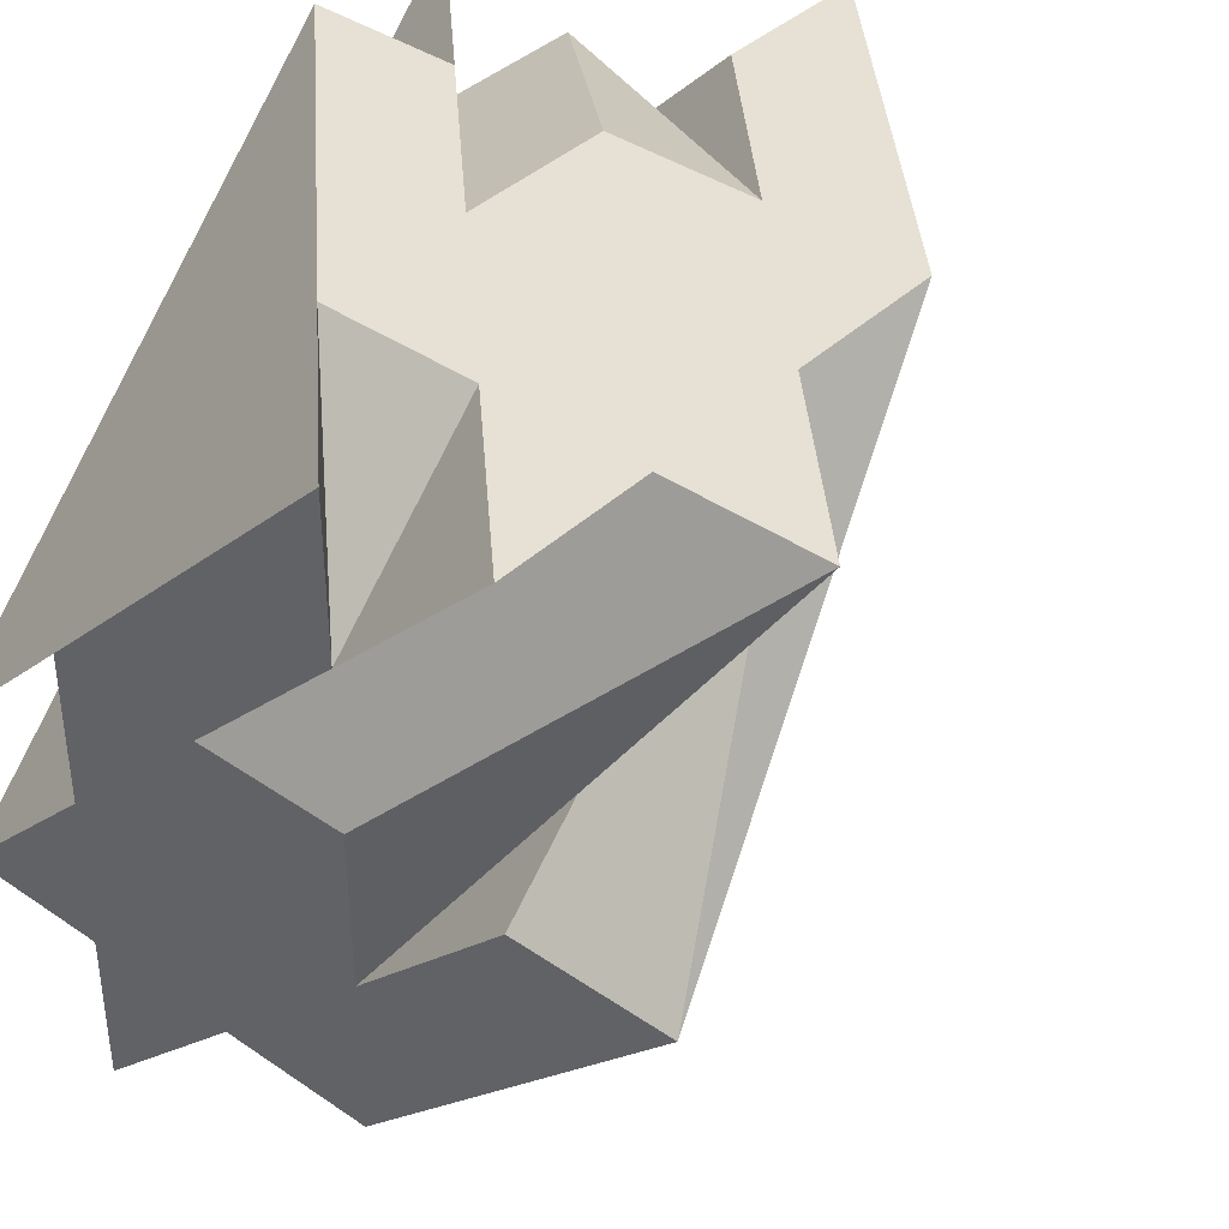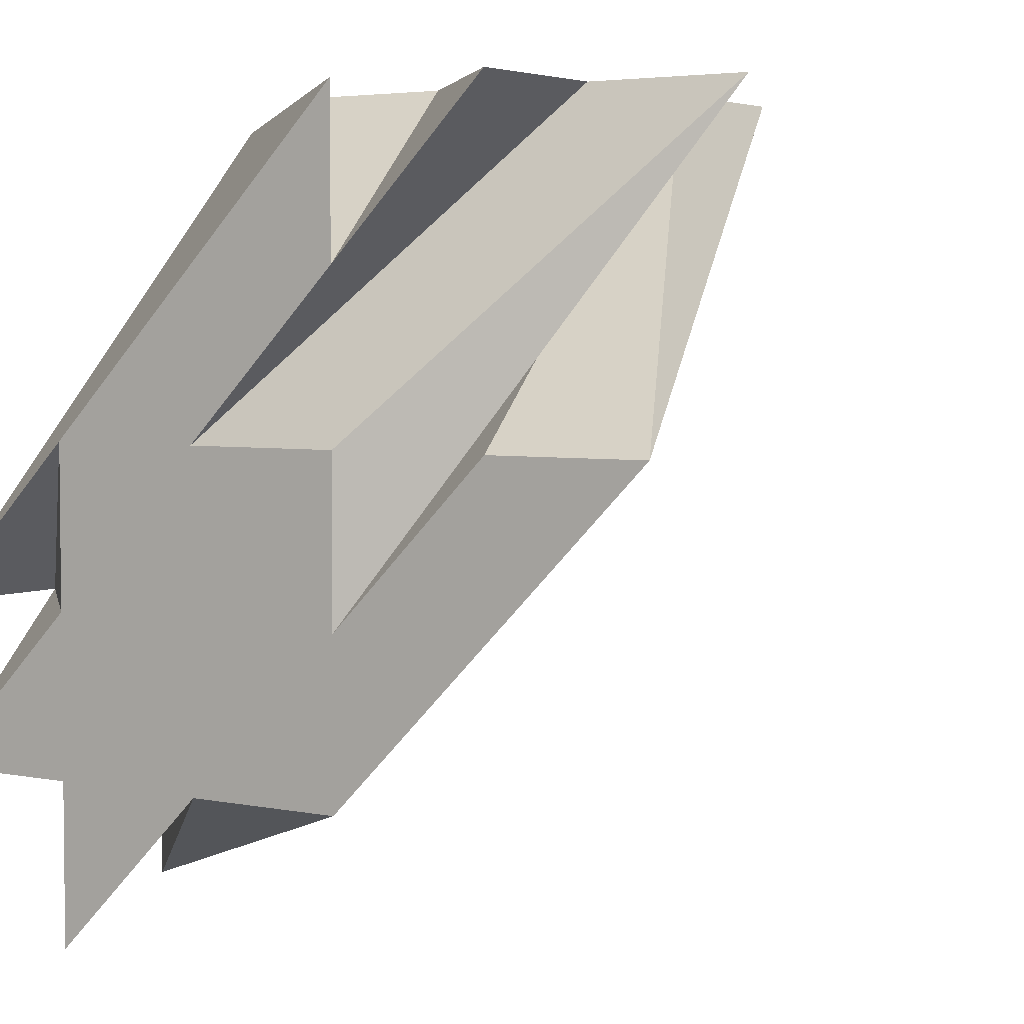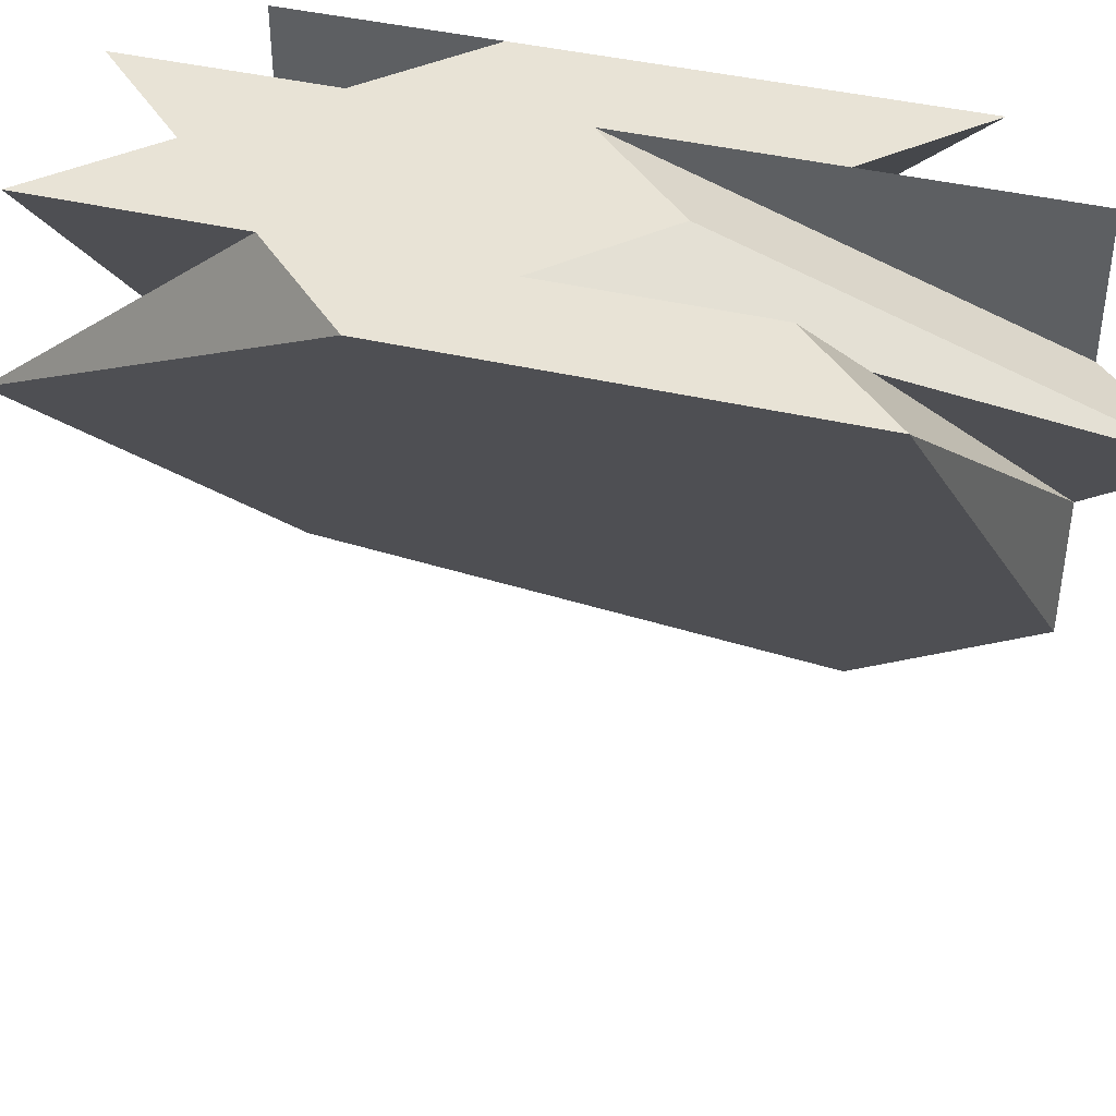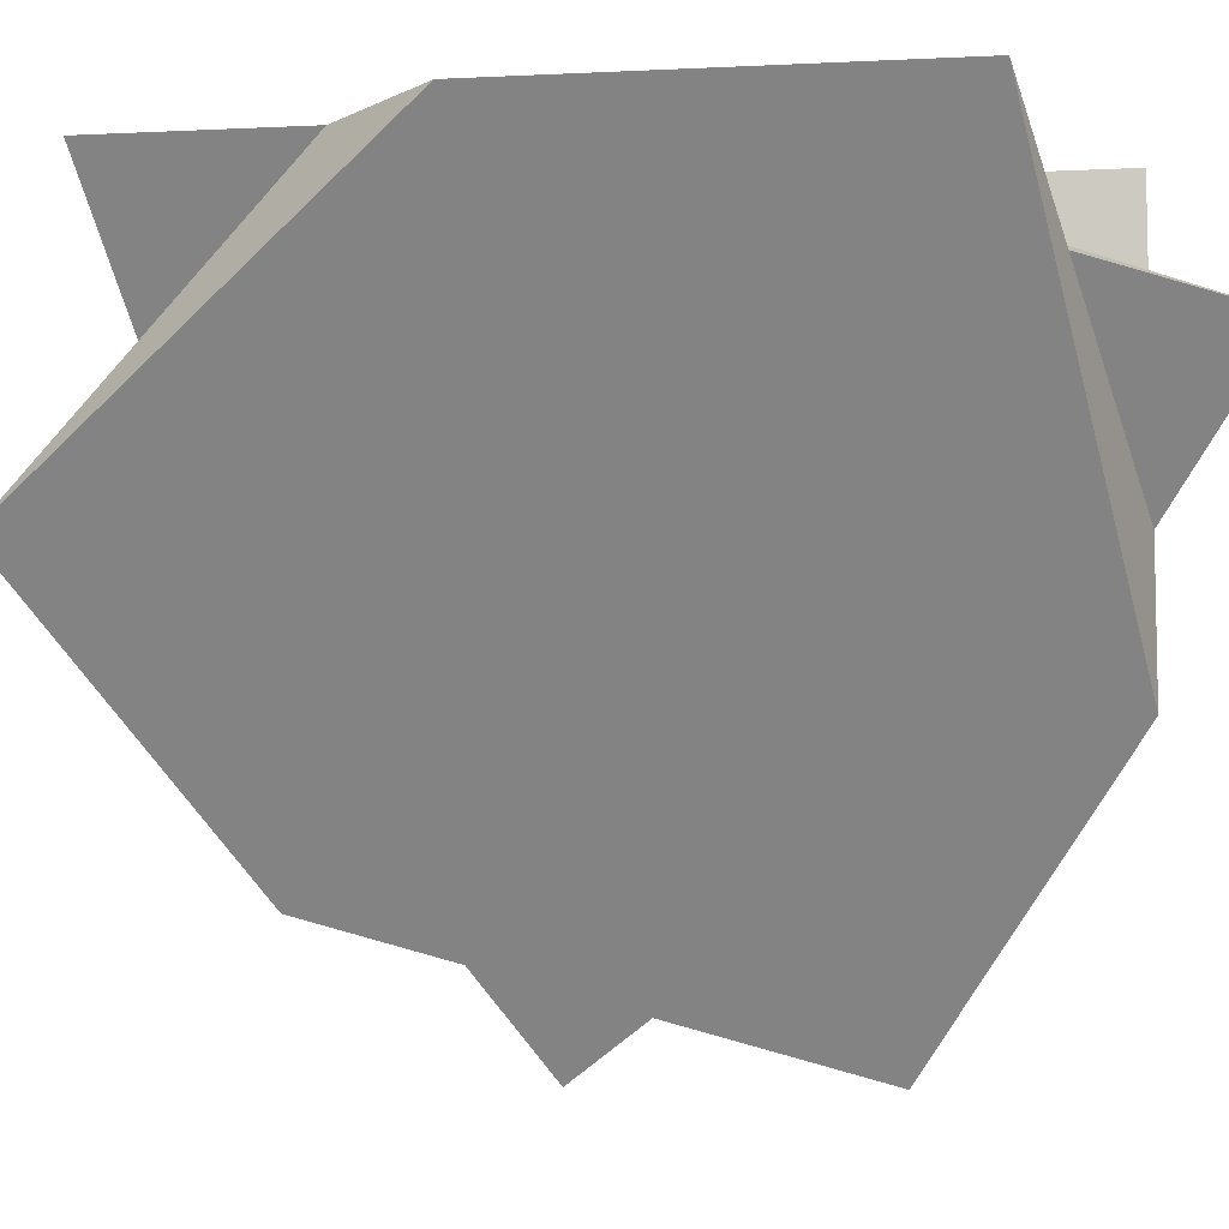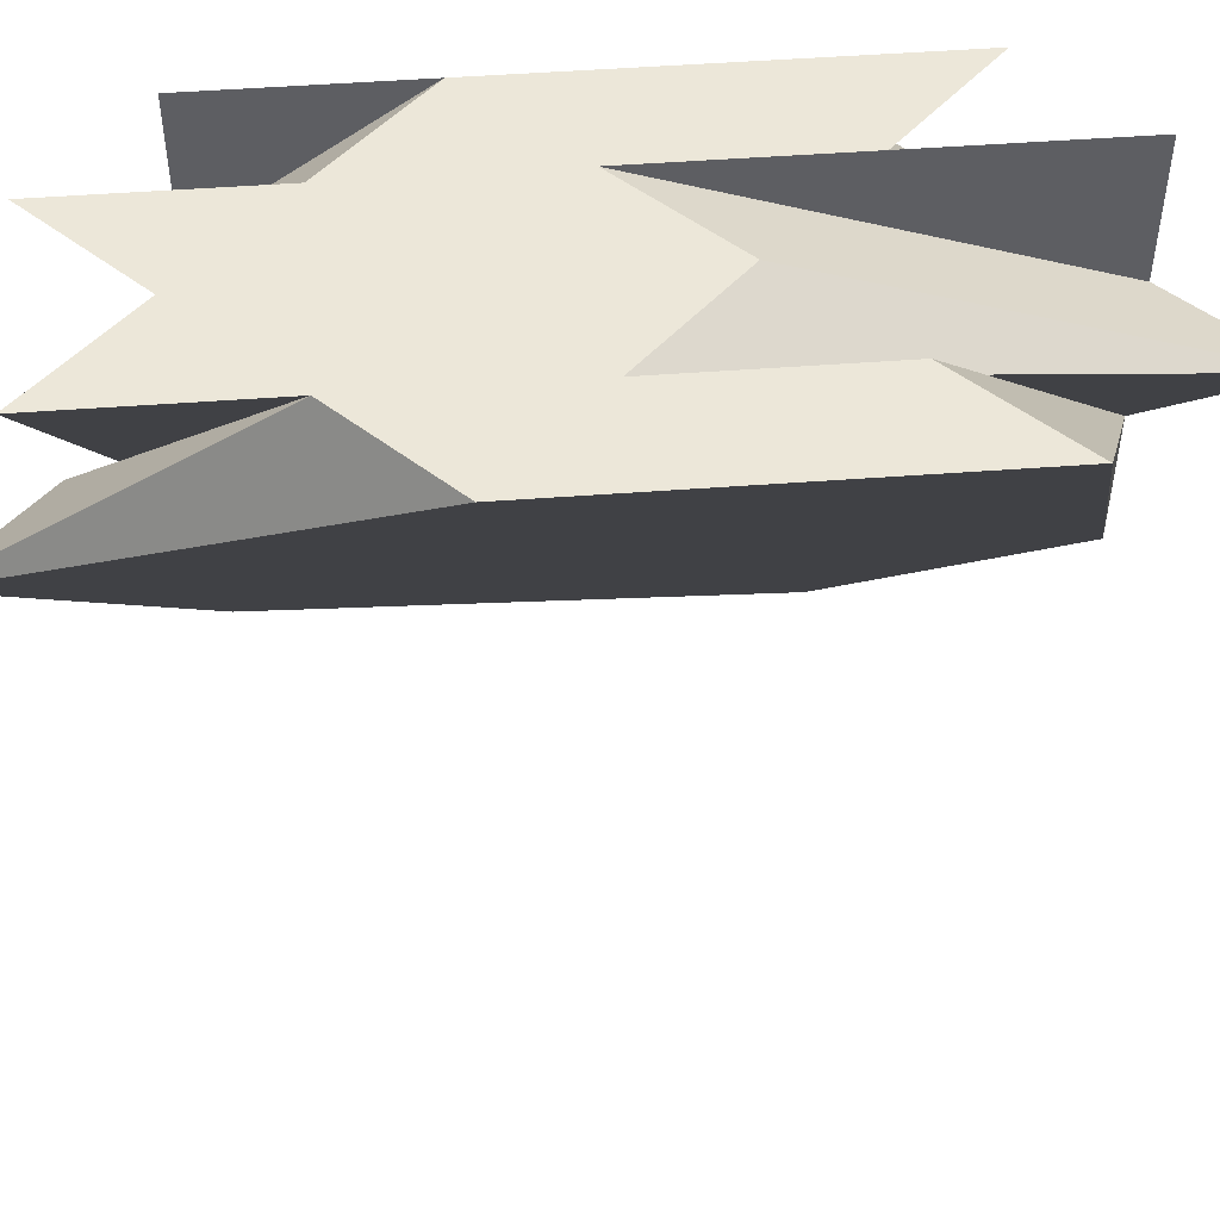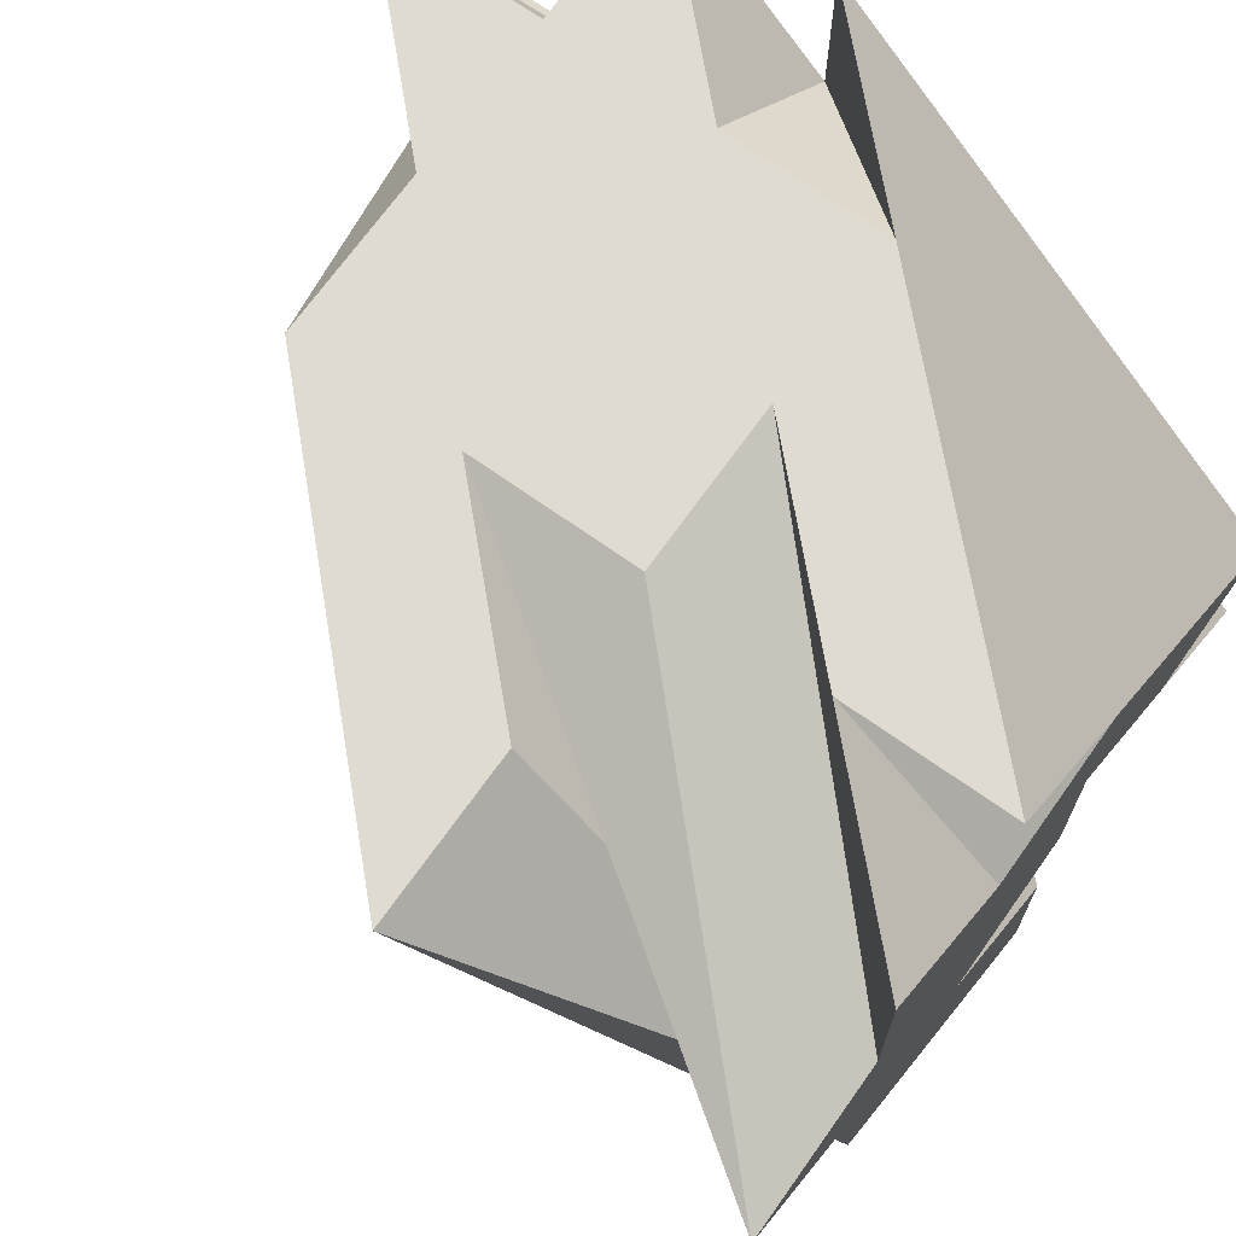
<metadata>
{"format":"obj","ext":"obj","renderer":"f3d","projection":"perspective","resolution":1024,"background":"white","views":[{"elev":39.1,"azim":-139.4,"up":"+Z"},{"elev":4.0,"azim":123.8,"up":"+Y"},{"elev":41.6,"azim":-29.2,"up":"+Z"},{"elev":-7.6,"azim":-37.1,"up":"+Z"},{"elev":50.2,"azim":-49.7,"up":"+Z"},{"elev":69.9,"azim":-54.6,"up":"+Y"}]}
</metadata>
<code>
v 2 2 0
v 5 1 -1
v 3 1 0
v 2 4 1e-06
v 1 3 0
v 4 2 0
v 3 4 1e-06
v 5 2 0
v 1 4 1e-06
v 1 5 1e-06
v 3 3 0
v 3 2 0
v 3 0 0
v 1 2 0
v 0 4 1e-06
v 5 2 -1
v 5 2 -3
v 5 1 -2
v 5 4 -3
v 5 3 -1
v 5 5 -3
v 5 1 0
v 5 3 -2
v 5 3 -3
v 5 3 -5
v 5 3 -4
v 5 1 -3
v 5 0 -1
v 3 5 -4
v 3 5 -2
v 4 5 -3
v 1 5 -2
v 2 5 -4
v 0 5 -2
v 4 5 -4
v 4 5 -5
v 2 5 -3
v 2 5 -2
v 2 5 1e-06
v 2 5 -1
v 4 5 -2
v 5 5 -4
f 18 28 1
f 4 5 1
f 6 8 7
f 4 10 9
f 11 6 7
f 1 12 11
f 13 3 1
f 5 14 1
f 9 15 5
f 11 7 4
f 4 9 5
f 14 13 1
f 1 11 4
f 16 18 17
f 19 21 20
f 16 22 2
f 23 19 20
f 17 24 23
f 25 26 17
f 18 27 17
f 2 28 18
f 23 20 16
f 16 2 18
f 27 25 17
f 17 23 16
f 29 30 31
f 32 33 34
f 29 35 36
f 37 33 32
f 30 37 38
f 39 30 40
f 31 30 41
f 35 31 42
f 37 29 33
f 29 31 35
f 41 30 39
f 30 29 37
f 31 19 42
f 19 31 41
f 21 19 41
f 42 23 35
f 24 35 23
f 35 24 36
f 36 24 17
f 17 29 36
f 33 29 25
f 22 16 6
f 10 4 40
f 30 9 10
f 38 9 30
f 15 9 38
f 37 15 38
f 34 5 32
f 37 32 5
f 14 5 34
f 27 14 33
f 16 20 6
f 22 11 2
f 12 2 11
f 11 16 6
f 8 6 20
f 27 18 13
f 3 13 18
f 26 25 29
f 3 18 1
f 12 1 28
f 12 28 2
f 21 39 8
f 14 27 13
f 27 33 25
f 33 14 34
f 37 5 15
f 39 40 7
f 40 4 7
f 17 26 29

</code>
